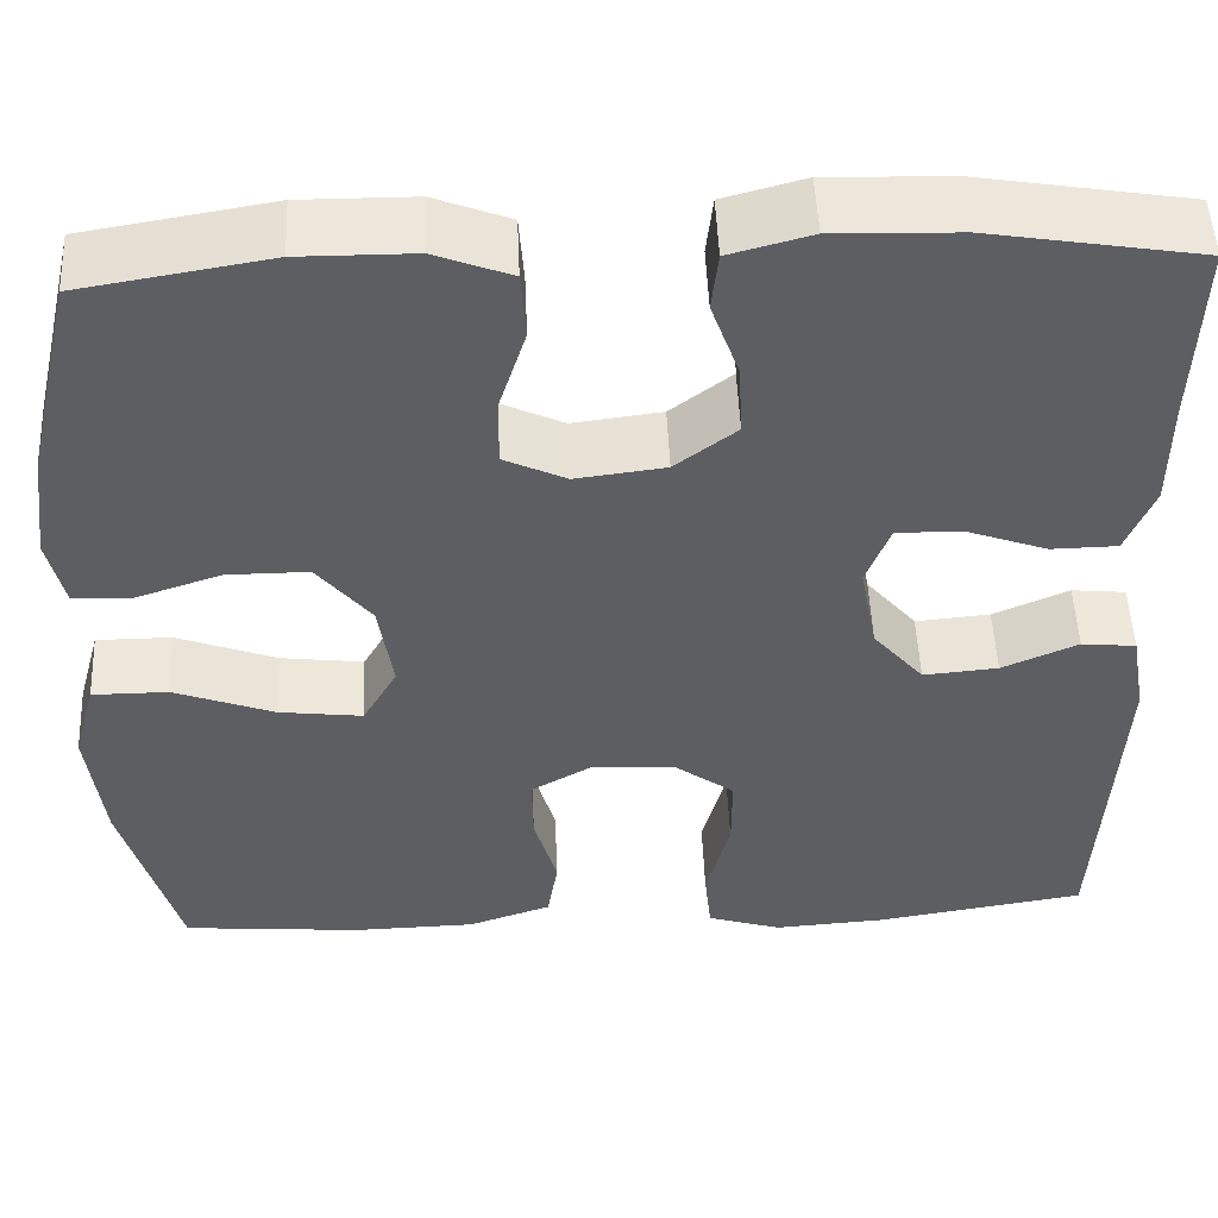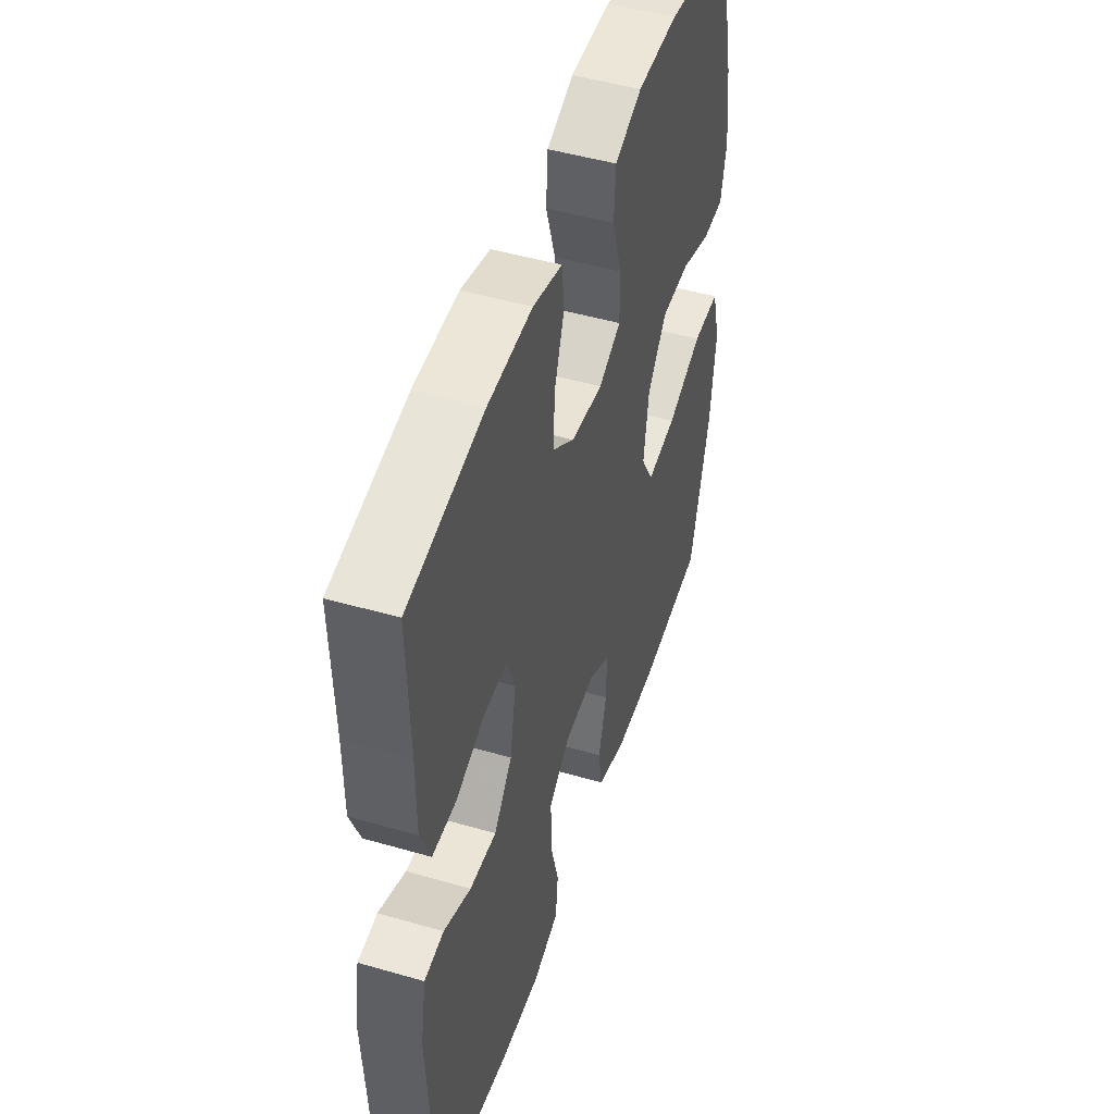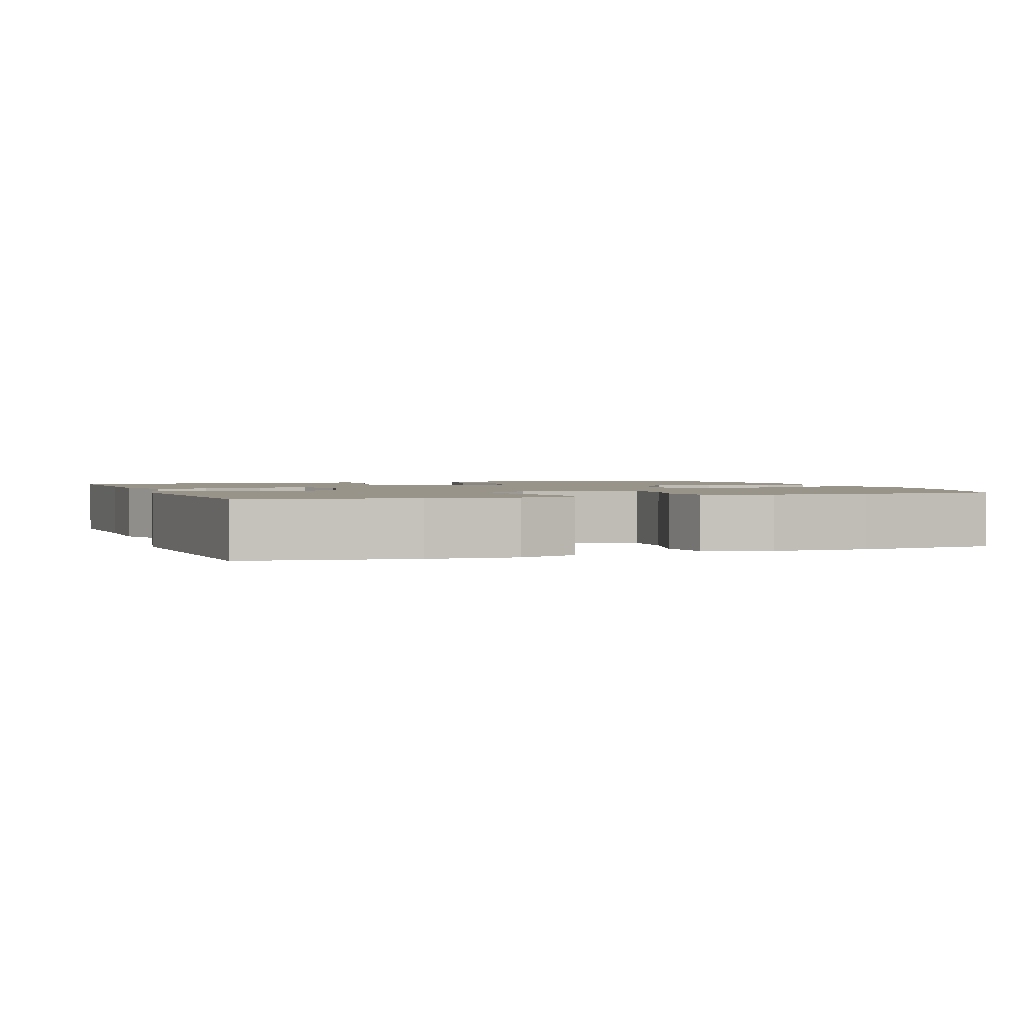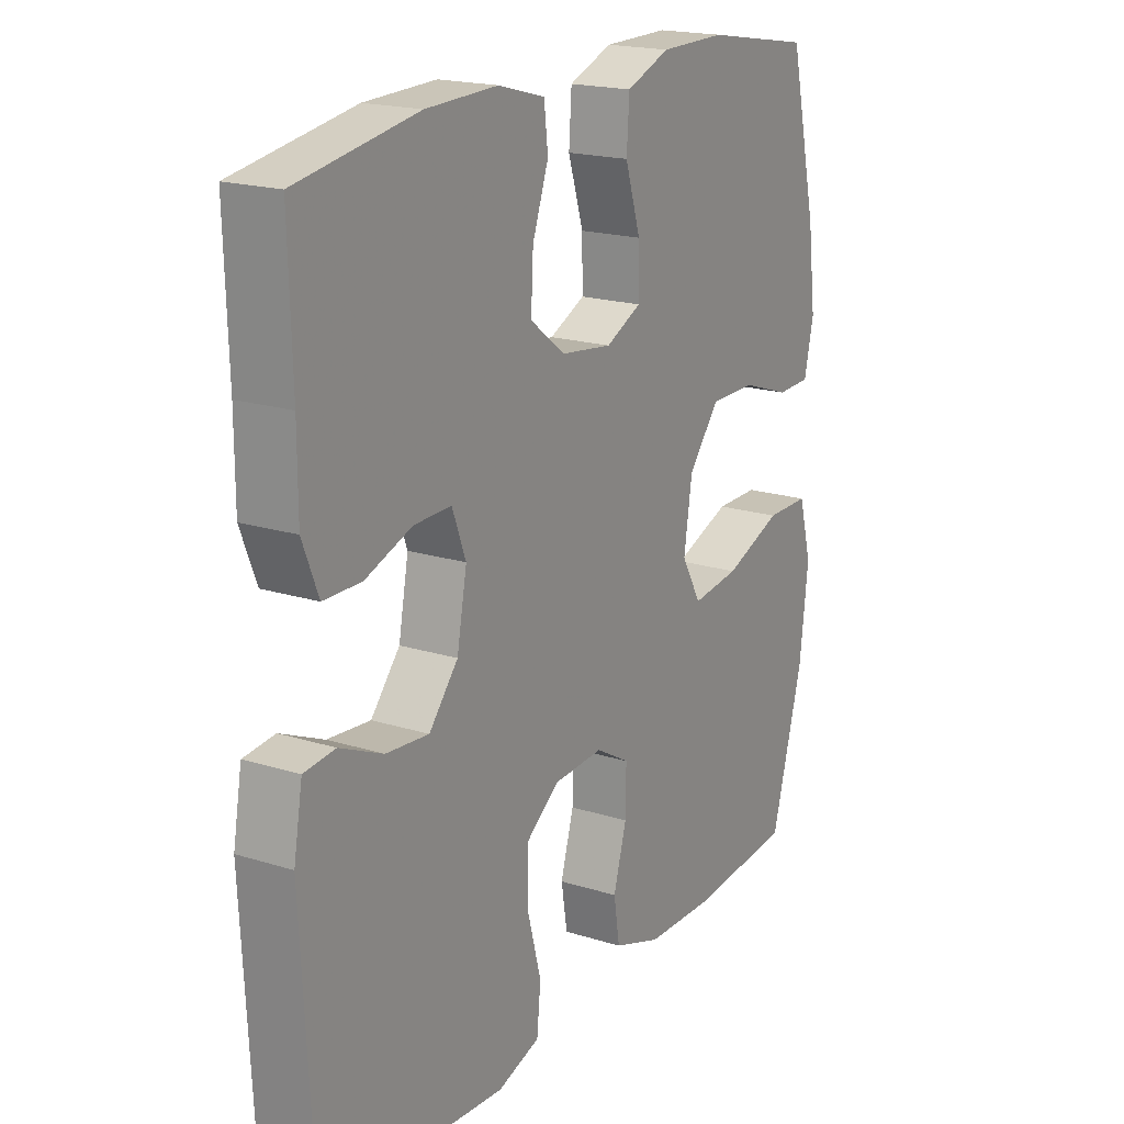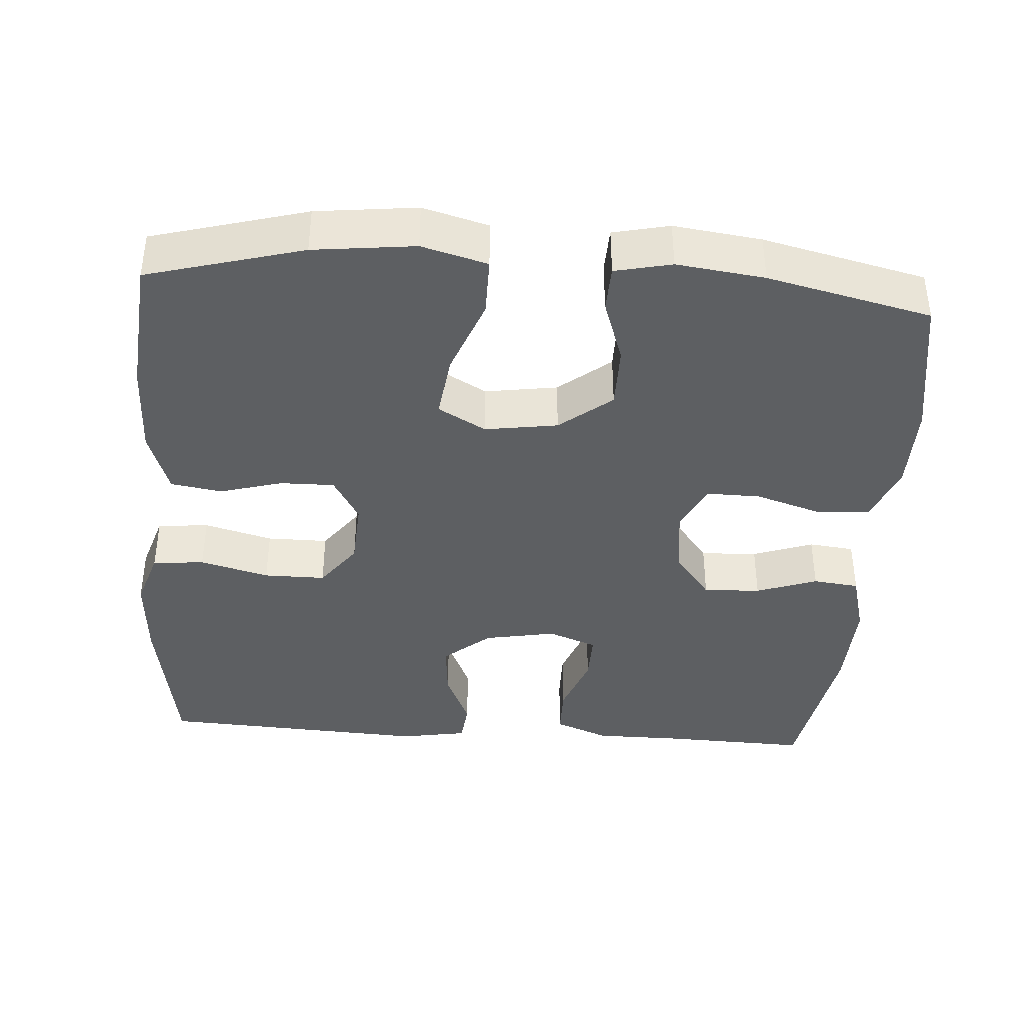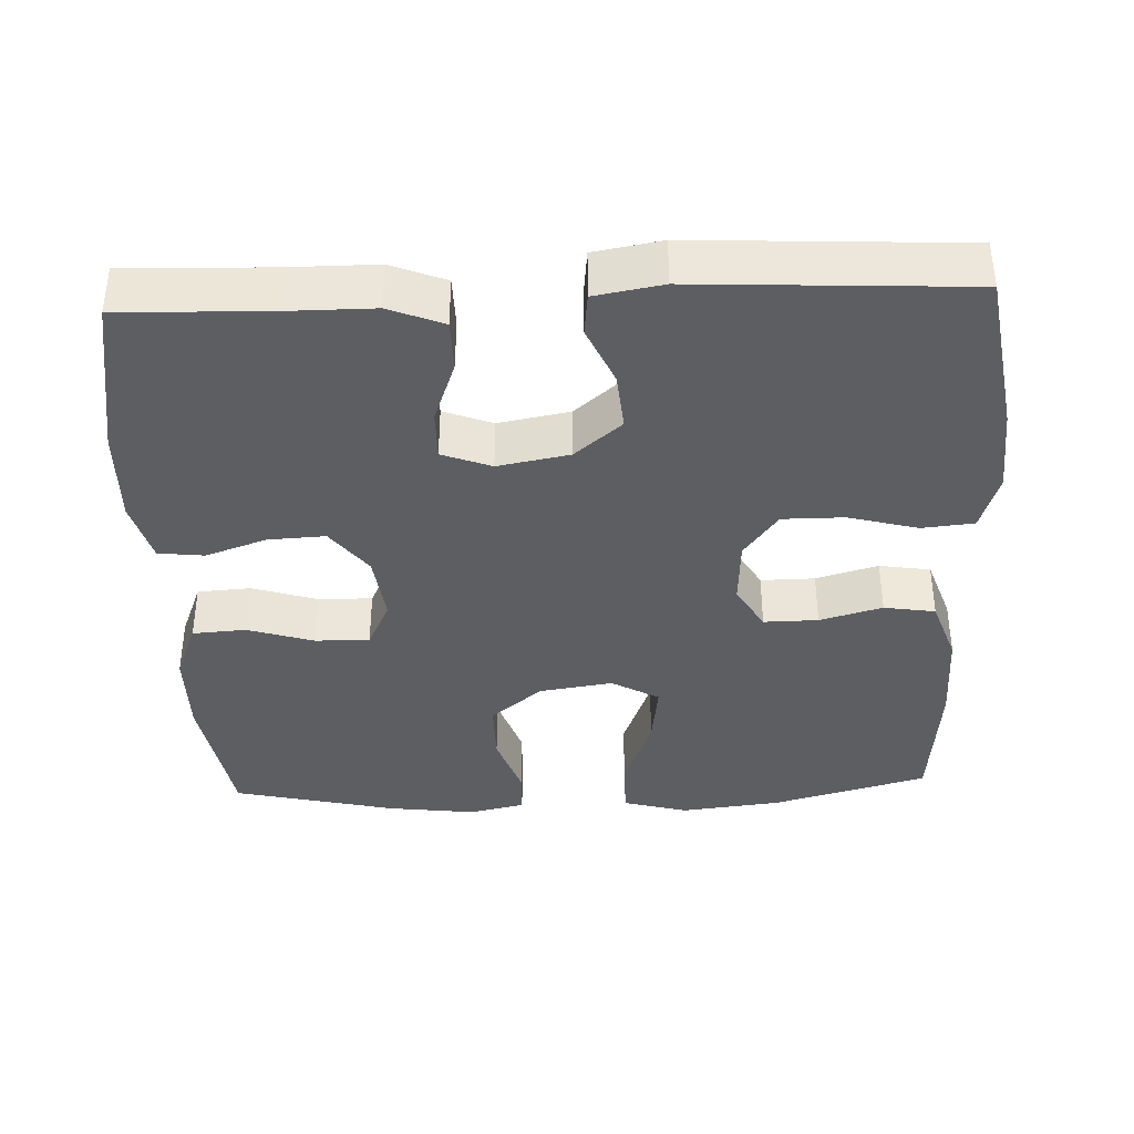
<metadata>
{"format":"obj","ext":"obj","renderer":"f3d","projection":"perspective","resolution":1024,"background":"white","views":[{"elev":51.1,"azim":-2.5,"up":"+Z"},{"elev":48.4,"azim":107.9,"up":"+Z"},{"elev":1.8,"azim":159.6,"up":"+Y"},{"elev":19.0,"azim":120.7,"up":"+Z"},{"elev":-39.5,"azim":-94.1,"up":"+Y"},{"elev":-38.2,"azim":92.3,"up":"+Y"}]}
</metadata>
<code>
v 0.5 0.07 -0.5
v 0.28 0.07 -0.536
v 0.163 0.07 -0.544
v 0.085 0.07 -0.519
v 0.078 0.07 -0.449
v 0.103 0.07 -0.356
v 0.103 0.07 -0.273
v 0.041 0.07 -0.227
v -0.049 0.07 -0.222
v -0.111 0.07 -0.258
v -0.11 0.07 -0.331
v -0.086 0.07 -0.415
v -0.097 0.07 -0.484
v -0.184 0.07 -0.514
v -0.312 0.07 -0.517
v -0.5 0.07 -0.5
v -0.558 0.07 -0.291
v -0.574 0.07 -0.155
v -0.55 0.07 -0.067
v -0.471 0.07 -0.067
v -0.366 0.07 -0.107
v -0.279 0.07 -0.118
v -0.243 0.07 -0.054
v -0.258 0.07 0.044
v -0.314 0.07 0.114
v -0.399 0.07 0.114
v -0.487 0.07 0.084
v -0.549 0.07 0.086
v -0.566 0.07 0.162
v -0.551 0.07 0.28
v -0.5 0.07 0.5
v -0.304 0.07 0.533
v -0.185 0.07 0.532
v -0.106 0.07 0.501
v -0.101 0.07 0.429
v -0.129 0.07 0.34
v -0.13 0.07 0.267
v -0.065 0.07 0.236
v 0.028 0.07 0.248
v 0.092 0.07 0.297
v 0.088 0.07 0.374
v 0.059 0.07 0.456
v 0.066 0.07 0.518
v 0.151 0.07 0.541
v 0.281 0.07 0.537
v 0.5 0.07 0.5
v 0.494 0.07 0.301
v 0.494 0.07 0.185
v 0.465 0.07 0.112
v 0.396 0.07 0.111
v 0.311 0.07 0.142
v 0.243 0.07 0.143
v 0.218 0.07 0.077
v 0.236 0.07 -0.019
v 0.289 0.07 -0.082
v 0.367 0.07 -0.075
v 0.446 0.07 -0.04
v 0.503 0.07 -0.046
v 0.519 0.07 -0.137
v 0.5 0 -0.5
v 0.28 0 -0.536
v 0.163 0 -0.544
v 0.085 0 -0.519
v 0.078 0 -0.449
v 0.103 0 -0.356
v 0.103 0 -0.273
v 0.041 0 -0.227
v -0.049 0 -0.222
v -0.111 0 -0.258
v -0.11 0 -0.331
v -0.086 0 -0.415
v -0.097 0 -0.484
v -0.184 0 -0.514
v -0.312 0 -0.517
v -0.5 0 -0.5
v -0.558 0 -0.291
v -0.574 0 -0.155
v -0.55 0 -0.067
v -0.471 0 -0.067
v -0.366 0 -0.107
v -0.279 0 -0.118
v -0.243 0 -0.054
v -0.258 0 0.044
v -0.314 0 0.114
v -0.399 0 0.114
v -0.487 0 0.084
v -0.549 0 0.086
v -0.566 0 0.162
v -0.551 0 0.28
v -0.5 0 0.5
v -0.304 0 0.533
v -0.185 0 0.532
v -0.106 0 0.501
v -0.101 0 0.429
v -0.129 0 0.34
v -0.13 0 0.267
v -0.065 0 0.236
v 0.028 0 0.248
v 0.092 0 0.297
v 0.088 0 0.374
v 0.059 0 0.456
v 0.066 0 0.518
v 0.151 0 0.541
v 0.281 0 0.537
v 0.5 0 0.5
v 0.494 0 0.301
v 0.494 0 0.185
v 0.465 0 0.112
v 0.396 0 0.111
v 0.311 0 0.142
v 0.243 0 0.143
v 0.218 0 0.077
v 0.236 0 -0.019
v 0.289 0 -0.082
v 0.367 0 -0.075
v 0.446 0 -0.04
v 0.503 0 -0.046
v 0.519 0 -0.137
f 4 5 6
f 3 4 6
f 2 3 6
f 1 2 6
f 59 1 6
f 58 59 6
f 57 58 6
f 56 57 6
f 55 56 6 7
f 54 55 7 8
f 53 54 8 9
f 52 53 9 10
f 49 50 51
f 48 49 51
f 47 48 51
f 47 51 52
f 46 47 52
f 45 46 52
f 44 45 52
f 43 44 52
f 42 43 52
f 41 42 52
f 40 41 52
f 39 40 52 10
f 34 35 36
f 33 34 36
f 32 33 36
f 31 32 36
f 30 31 36
f 29 30 36
f 28 29 36
f 27 28 36
f 26 27 36
f 25 26 36 37
f 24 25 37 38
f 19 20 21
f 18 19 21
f 17 18 21
f 16 17 21
f 15 16 21
f 14 15 21
f 13 14 21
f 12 13 21
f 11 12 21
f 10 11 21 22
f 38 39 10
f 24 38 10
f 23 24 10
f 10 22 23
f 65 64 63
f 65 63 62
f 65 62 61
f 65 61 60
f 65 60 118
f 65 118 117
f 65 117 116
f 65 116 115
f 66 65 115 114
f 67 66 114 113
f 68 67 113 112
f 69 68 112 111
f 110 109 108
f 110 108 107
f 110 107 106
f 111 110 106
f 111 106 105
f 111 105 104
f 111 104 103
f 111 103 102
f 111 102 101
f 111 101 100
f 111 100 99
f 69 111 99 98
f 95 94 93
f 95 93 92
f 95 92 91
f 95 91 90
f 95 90 89
f 95 89 88
f 95 88 87
f 95 87 86
f 95 86 85
f 96 95 85 84
f 97 96 84 83
f 80 79 78
f 80 78 77
f 80 77 76
f 80 76 75
f 80 75 74
f 80 74 73
f 80 73 72
f 80 72 71
f 80 71 70
f 81 80 70 69
f 69 98 97
f 69 97 83
f 69 83 82
f 82 81 69
f 1 60 61 2
f 2 61 62 3
f 3 62 63 4
f 4 63 64 5
f 5 64 65 6
f 6 65 66 7
f 7 66 67 8
f 8 67 68 9
f 9 68 69 10
f 10 69 70 11
f 11 70 71 12
f 12 71 72 13
f 13 72 73 14
f 14 73 74 15
f 15 74 75 16
f 16 75 76 17
f 17 76 77 18
f 18 77 78 19
f 19 78 79 20
f 20 79 80 21
f 21 80 81 22
f 22 81 82 23
f 23 82 83 24
f 24 83 84 25
f 25 84 85 26
f 26 85 86 27
f 27 86 87 28
f 28 87 88 29
f 29 88 89 30
f 30 89 90 31
f 31 90 91 32
f 32 91 92 33
f 33 92 93 34
f 34 93 94 35
f 35 94 95 36
f 36 95 96 37
f 37 96 97 38
f 38 97 98 39
f 39 98 99 40
f 40 99 100 41
f 41 100 101 42
f 42 101 102 43
f 43 102 103 44
f 44 103 104 45
f 45 104 105 46
f 46 105 106 47
f 47 106 107 48
f 48 107 108 49
f 49 108 109 50
f 50 109 110 51
f 51 110 111 52
f 52 111 112 53
f 53 112 113 54
f 54 113 114 55
f 55 114 115 56
f 56 115 116 57
f 57 116 117 58
f 58 117 118 59
f 59 118 60 1

</code>
